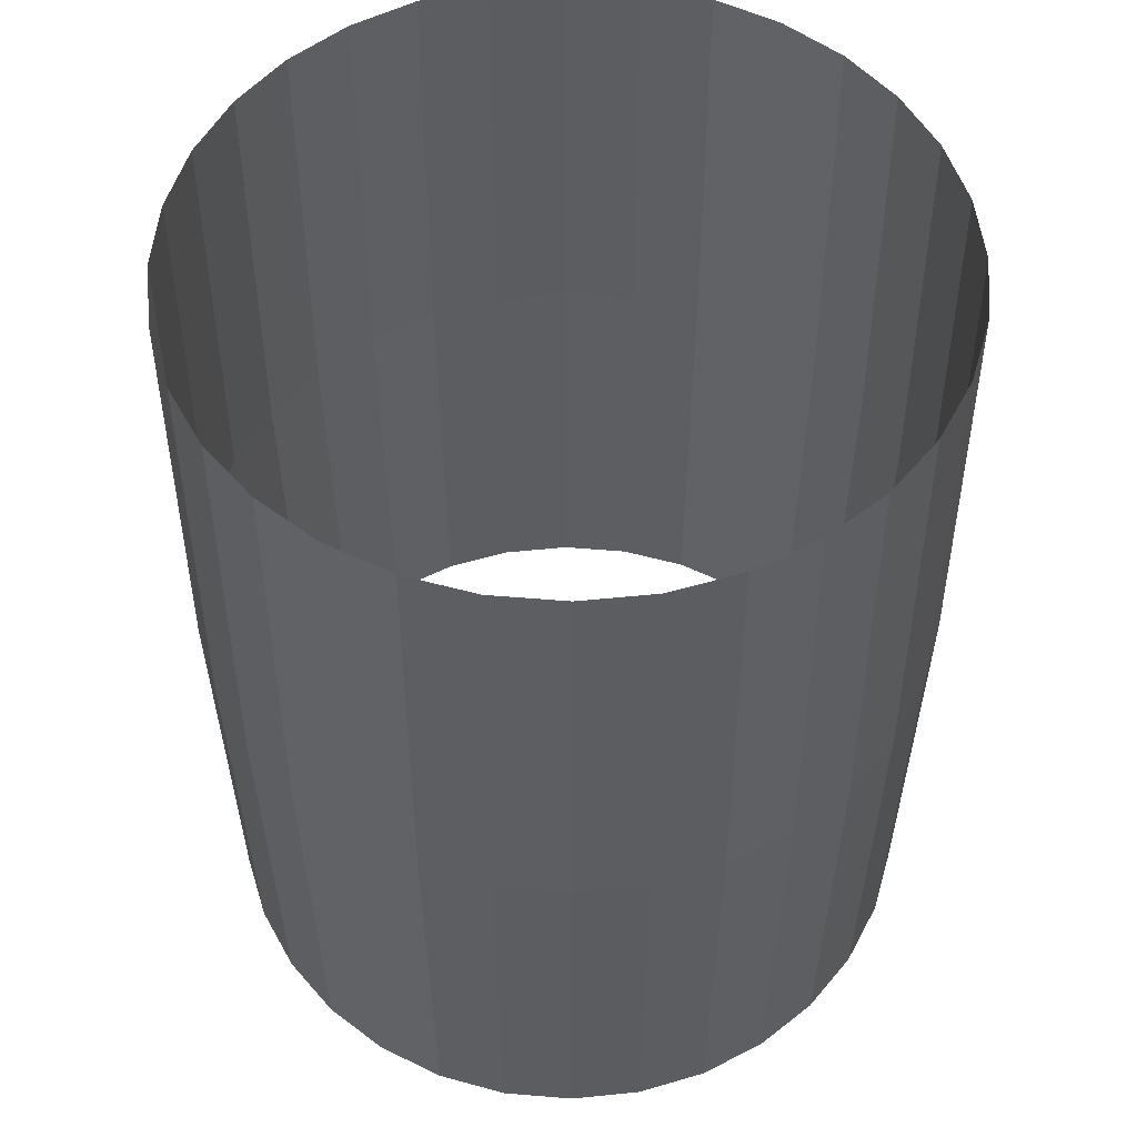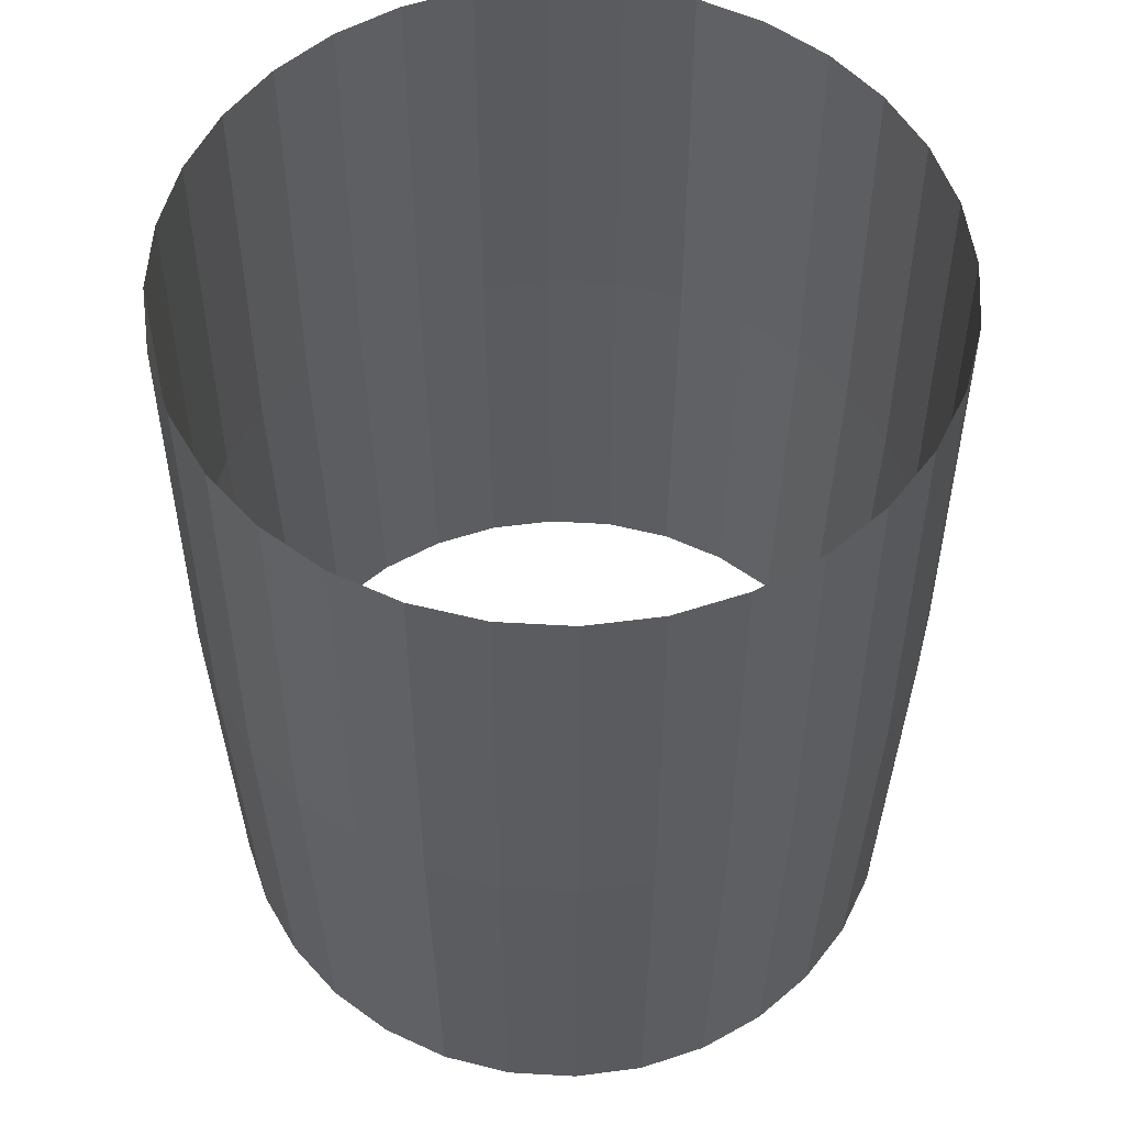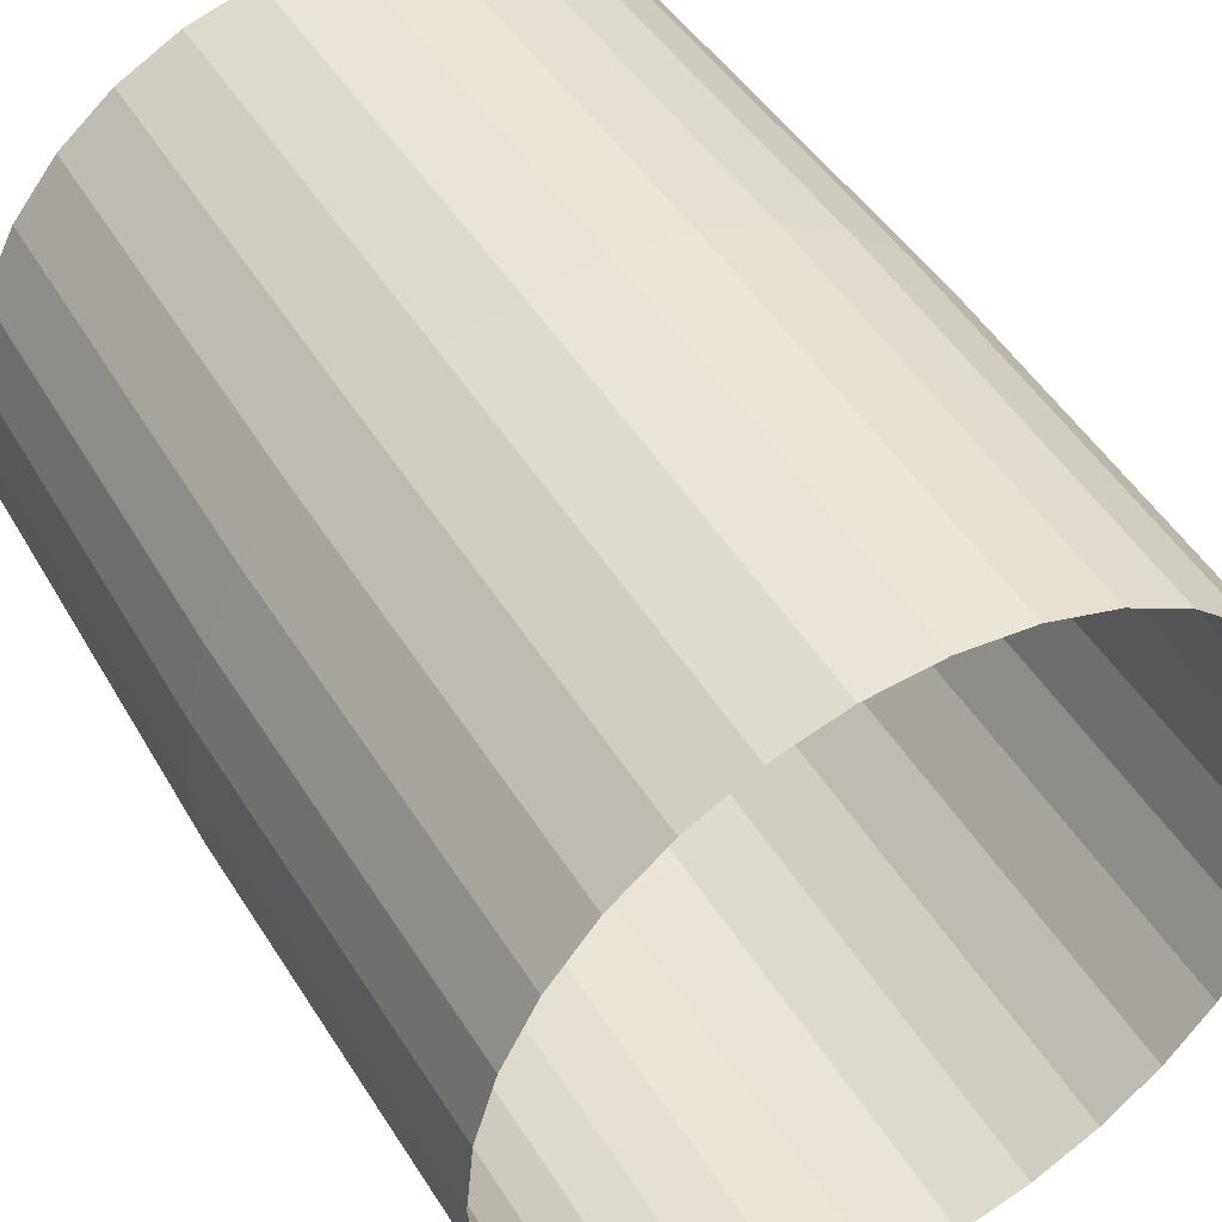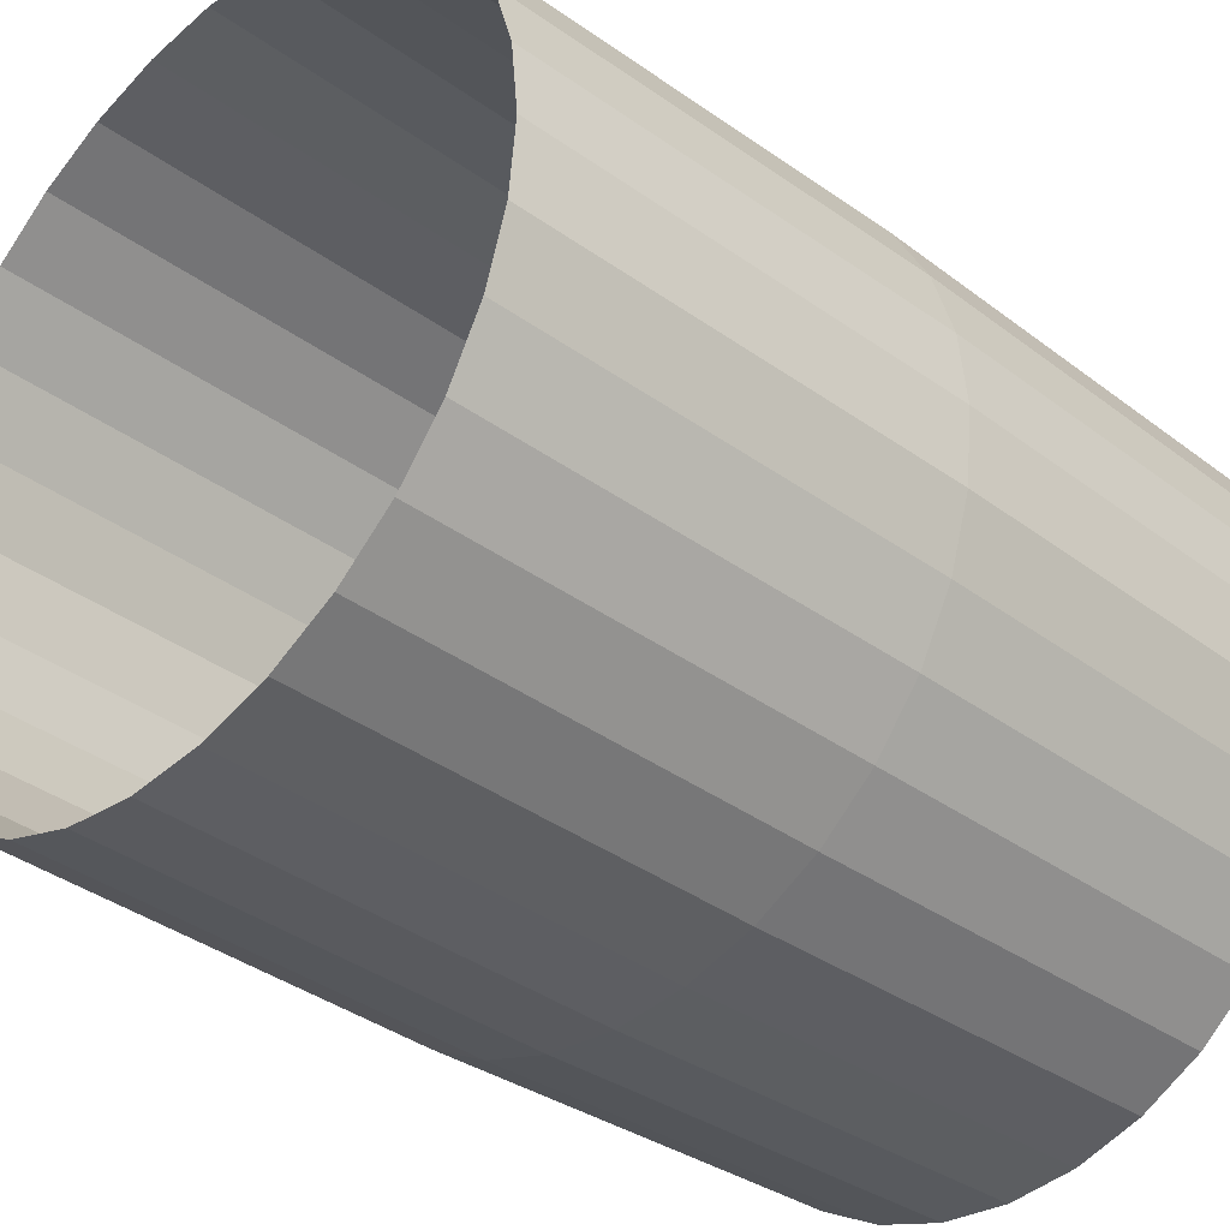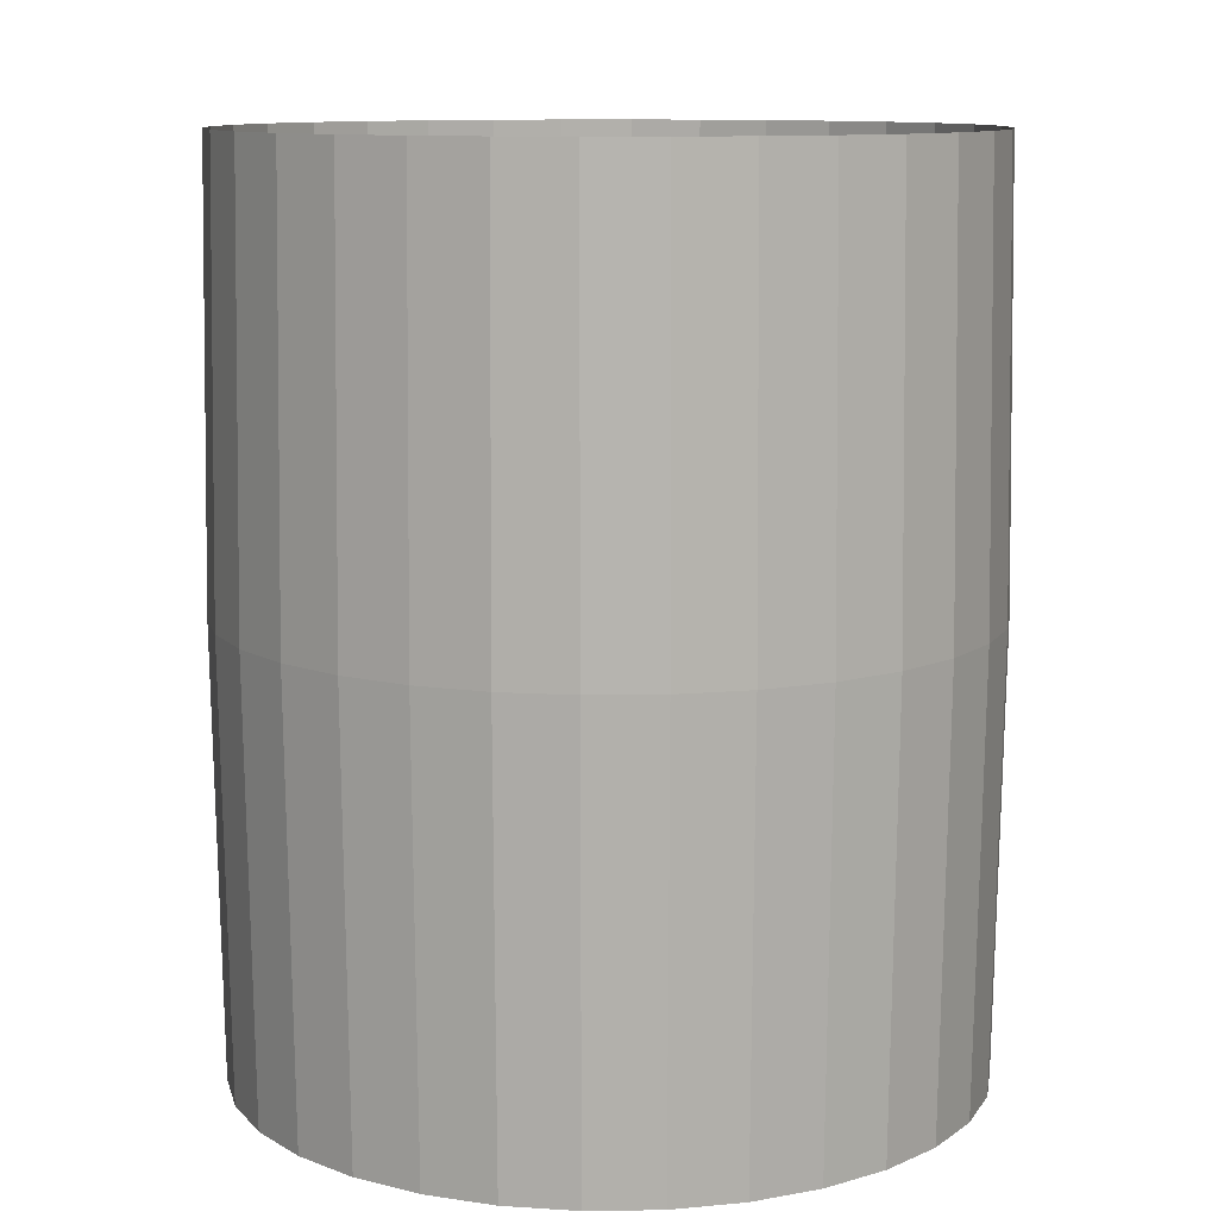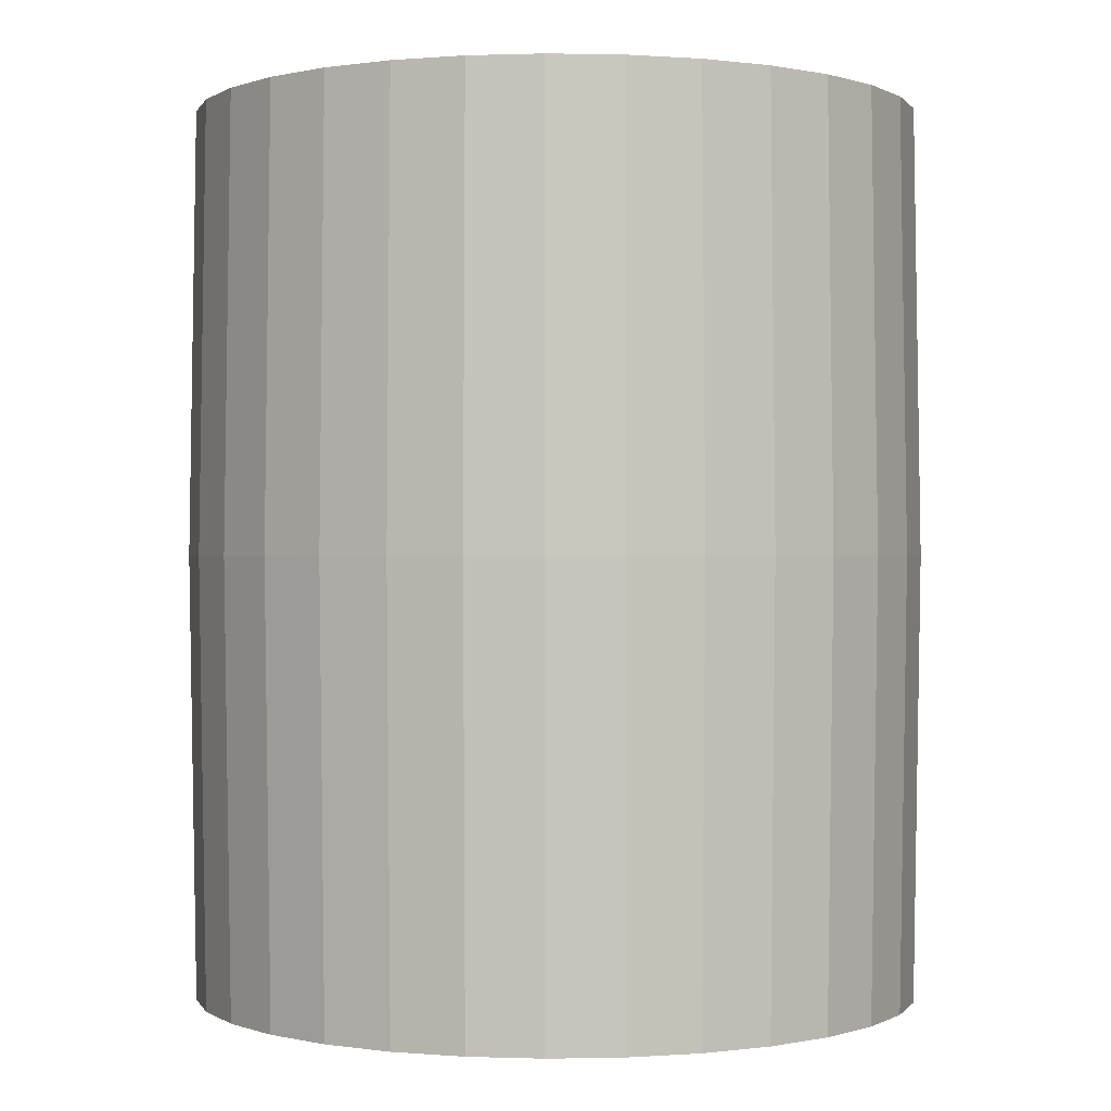
<metadata>
{"format":"obj","ext":"obj","renderer":"f3d","projection":"perspective","resolution":1024,"background":"white","views":[{"elev":53.2,"azim":145.7,"up":"+Z"},{"elev":55.7,"azim":99.1,"up":"+Z"},{"elev":46.4,"azim":-29.5,"up":"+Y"},{"elev":-35.2,"azim":-134.2,"up":"+Y"},{"elev":10.8,"azim":161.1,"up":"+Z"},{"elev":0.1,"azim":170.2,"up":"+Z"}]}
</metadata>
<code>
o 球
v 0 0.9808 1.195
v 0 1 0
v 0 0.9808 -1.195
v 0.1913 0.9619 1.195
v 0.1951 0.9808 0
v 0.1913 0.9619 -1.195
v 0.3753 0.9061 1.195
v 0.3827 0.9239 0
v 0.3753 0.9061 -1.195
v 0.5449 0.8155 1.195
v 0.5556 0.8315 0
v 0.5449 0.8155 -1.195
v 0.6935 0.6935 1.195
v 0.7071 0.7071 0
v 0.6935 0.6935 -1.195
v 0.8155 0.5449 1.195
v 0.8315 0.5556 0
v 0.8155 0.5449 -1.195
v 0.9061 0.3753 1.195
v 0.9239 0.3827 0
v 0.9061 0.3753 -1.195
v 0.9619 0.1913 1.195
v 0.9808 0.1951 0
v 0.9619 0.1913 -1.195
v 0.9808 -0 1.195
v 1 -0 0
v 0.9808 0 -1.195
v 0.9619 -0.1913 1.195
v 0.9808 -0.1951 0
v 0.9619 -0.1913 -1.195
v 0.9061 -0.3753 1.195
v 0.9239 -0.3827 0
v 0.9061 -0.3753 -1.195
v 0.8155 -0.5449 1.195
v 0.8315 -0.5556 0
v 0.8155 -0.5449 -1.195
v 0.6935 -0.6935 1.195
v 0.7071 -0.7071 -0
v 0.6935 -0.6935 -1.195
v 0.5449 -0.8155 1.195
v 0.5556 -0.8315 -0
v 0.5449 -0.8155 -1.195
v 0.3753 -0.9061 1.195
v 0.3827 -0.9239 -0
v 0.3753 -0.9061 -1.195
v 0.1913 -0.9619 1.195
v 0.1951 -0.9808 -0
v 0.1913 -0.9619 -1.195
v -0 -0.9808 1.195
v -0 -1 -0
v -0 -0.9808 -1.195
v -0.1913 -0.9619 1.195
v -0.1951 -0.9808 -0
v -0.1913 -0.9619 -1.195
v -0.3753 -0.9061 1.195
v -0.3827 -0.9239 -0
v -0.3753 -0.9061 -1.195
v -0.5449 -0.8155 1.195
v -0.5556 -0.8315 -0
v -0.5449 -0.8155 -1.195
v -0.6935 -0.6935 1.195
v -0.7071 -0.7071 -0
v -0.6935 -0.6935 -1.195
v -0.8155 -0.5449 1.195
v -0.8315 -0.5556 0
v -0.8155 -0.5449 -1.195
v -0.9061 -0.3753 1.195
v -0.9239 -0.3827 0
v -0.9061 -0.3753 -1.195
v -0.9619 -0.1913 1.195
v -0.9808 -0.1951 0
v -0.9619 -0.1913 -1.195
v -0.9808 -0 1.195
v -1 -0 0
v -0.9808 0 -1.195
v -0.9619 0.1913 1.195
v -0.9808 0.1951 0
v -0.9619 0.1913 -1.195
v -0.9061 0.3753 1.195
v -0.9239 0.3827 0
v -0.9061 0.3753 -1.195
v -0.8155 0.5449 1.195
v -0.8315 0.5556 0
v -0.8155 0.5449 -1.195
v -0.6935 0.6935 1.195
v -0.7071 0.7071 0
v -0.6935 0.6935 -1.195
v -0.5449 0.8155 1.195
v -0.5556 0.8315 0
v -0.5449 0.8155 -1.195
v -0.3753 0.9061 1.195
v -0.3827 0.9239 0
v -0.3753 0.9061 -1.195
v -0.1913 0.9619 1.195
v -0.1951 0.9808 0
v -0.1913 0.9619 -1.195
v 0 -0.9808 1.195
v 0 -1 -0
v 0 -0.9808 -1.195
v 0.1913 -0.9619 1.195
v 0.1951 -0.9808 -0
v 0.1913 -0.9619 -1.195
v 0.3753 -0.9061 1.195
v 0.3827 -0.9239 -0
v 0.3753 -0.9061 -1.195
v 0.5449 -0.8155 1.195
v 0.5556 -0.8315 -0
v 0.5449 -0.8155 -1.195
v 0.6935 -0.6935 1.195
v 0.7071 -0.7071 -0
v 0.6935 -0.6935 -1.195
v 0.8155 -0.5449 1.195
v 0.8315 -0.5556 0
v 0.8155 -0.5449 -1.195
v 0.9061 -0.3753 1.195
v 0.9239 -0.3827 0
v 0.9061 -0.3753 -1.195
v 0.9619 -0.1913 1.195
v 0.9808 -0.1951 0
v 0.9619 -0.1913 -1.195
v 0.9619 0.1913 1.195
v 0.9808 0.1951 0
v 0.9619 0.1913 -1.195
v 0.9061 0.3753 1.195
v 0.9239 0.3827 0
v 0.9061 0.3753 -1.195
v 0.8155 0.5449 1.195
v 0.8315 0.5556 0
v 0.8155 0.5449 -1.195
v 0.6935 0.6935 1.195
v 0.7071 0.7071 0
v 0.6935 0.6935 -1.195
v 0.5449 0.8155 1.195
v 0.5556 0.8315 0
v 0.5449 0.8155 -1.195
v 0.3753 0.9061 1.195
v 0.3827 0.9239 0
v 0.3753 0.9061 -1.195
v 0.1913 0.9619 1.195
v 0.1951 0.9808 0
v 0.1913 0.9619 -1.195
v -0 0.9808 1.195
v -0 1 0
v -0 0.9808 -1.195
v -0.1913 0.9619 1.195
v -0.1951 0.9808 0
v -0.1913 0.9619 -1.195
v -0.3753 0.9061 1.195
v -0.3827 0.9239 0
v -0.3753 0.9061 -1.195
v -0.5449 0.8155 1.195
v -0.5556 0.8315 0
v -0.5449 0.8155 -1.195
v -0.6935 0.6935 1.195
v -0.7071 0.7071 0
v -0.6935 0.6935 -1.195
v -0.8155 0.5449 1.195
v -0.8315 0.5556 0
v -0.8155 0.5449 -1.195
v -0.9061 0.3753 1.195
v -0.9239 0.3827 0
v -0.9061 0.3753 -1.195
v -0.9619 0.1913 1.195
v -0.9808 0.1951 0
v -0.9619 0.1913 -1.195
v -0.9619 -0.1913 1.195
v -0.9808 -0.1951 0
v -0.9619 -0.1913 -1.195
v -0.9061 -0.3753 1.195
v -0.9239 -0.3827 0
v -0.9061 -0.3753 -1.195
v -0.8155 -0.5449 1.195
v -0.8315 -0.5556 0
v -0.8155 -0.5449 -1.195
v -0.6935 -0.6935 1.195
v -0.7071 -0.7071 -0
v -0.6935 -0.6935 -1.195
v -0.5449 -0.8155 1.195
v -0.5556 -0.8315 -0
v -0.5449 -0.8155 -1.195
v -0.3753 -0.9061 1.195
v -0.3827 -0.9239 -0
v -0.3753 -0.9061 -1.195
v -0.1913 -0.9619 1.195
v -0.1951 -0.9808 -0
v -0.1913 -0.9619 -1.195
f 1 5 2
f 2 6 3
f 4 8 5
f 5 9 6
f 7 11 8
f 8 12 9
f 10 14 11
f 11 15 12
f 13 17 14
f 14 18 15
f 16 20 17
f 17 21 18
f 19 23 20
f 20 24 21
f 22 26 23
f 23 27 24
f 26 30 27
f 25 29 26
f 28 32 29
f 29 33 30
f 32 36 33
f 31 35 32
f 34 38 35
f 35 39 36
f 37 41 38
f 38 42 39
f 40 44 41
f 41 45 42
f 43 47 44
f 44 48 45
f 46 50 47
f 47 51 48
f 49 53 50
f 50 54 51
f 52 56 53
f 53 57 54
f 55 59 56
f 56 60 57
f 59 61 62
f 60 62 63
f 61 65 62
f 62 66 63
f 65 69 66
f 64 68 65
f 68 70 71
f 68 72 69
f 71 75 72
f 71 73 74
f 73 77 74
f 74 78 75
f 76 80 77
f 78 80 81
f 80 82 83
f 81 83 84
f 82 86 83
f 83 87 84
f 85 89 86
f 86 90 87
f 88 92 89
f 90 92 93
f 91 95 92
f 92 96 93
f 94 2 95
f 95 3 96
f 98 100 97
f 102 98 99
f 104 100 101
f 105 101 102
f 107 103 104
f 108 104 105
f 110 106 107
f 111 107 108
f 113 109 110
f 114 110 111
f 116 112 113
f 117 113 114
f 119 115 116
f 120 116 117
f 26 118 119
f 27 119 120
f 123 26 27
f 122 25 26
f 125 121 122
f 126 122 123
f 129 125 126
f 128 124 125
f 128 130 127
f 132 128 129
f 134 130 131
f 135 131 132
f 137 133 134
f 138 134 135
f 140 136 137
f 141 137 138
f 143 139 140
f 144 140 141
f 146 142 143
f 147 143 144
f 146 148 145
f 150 146 147
f 152 148 149
f 153 149 150
f 155 151 152
f 156 152 153
f 158 154 155
f 159 155 156
f 162 158 159
f 161 157 158
f 161 163 160
f 165 161 162
f 75 164 165
f 164 73 163
f 167 73 74
f 168 74 75
f 170 166 167
f 171 167 168
f 170 172 169
f 174 170 171
f 176 172 173
f 177 173 174
f 179 175 176
f 180 176 177
f 182 178 179
f 183 179 180
f 185 181 182
f 183 185 182
f 185 97 184
f 99 185 186
f 1 4 5
f 2 5 6
f 4 7 8
f 5 8 9
f 7 10 11
f 8 11 12
f 10 13 14
f 11 14 15
f 13 16 17
f 14 17 18
f 16 19 20
f 17 20 21
f 19 22 23
f 20 23 24
f 22 25 26
f 23 26 27
f 26 29 30
f 25 28 29
f 28 31 32
f 29 32 33
f 32 35 36
f 31 34 35
f 34 37 38
f 35 38 39
f 37 40 41
f 38 41 42
f 40 43 44
f 41 44 45
f 43 46 47
f 44 47 48
f 46 49 50
f 47 50 51
f 49 52 53
f 50 53 54
f 52 55 56
f 53 56 57
f 55 58 59
f 56 59 60
f 59 58 61
f 60 59 62
f 61 64 65
f 62 65 66
f 65 68 69
f 64 67 68
f 68 67 70
f 68 71 72
f 71 74 75
f 71 70 73
f 73 76 77
f 74 77 78
f 76 79 80
f 78 77 80
f 80 79 82
f 81 80 83
f 82 85 86
f 83 86 87
f 85 88 89
f 86 89 90
f 88 91 92
f 90 89 92
f 91 94 95
f 92 95 96
f 94 1 2
f 95 2 3
f 98 101 100
f 102 101 98
f 104 103 100
f 105 104 101
f 107 106 103
f 108 107 104
f 110 109 106
f 111 110 107
f 113 112 109
f 114 113 110
f 116 115 112
f 117 116 113
f 119 118 115
f 120 119 116
f 26 25 118
f 27 26 119
f 123 122 26
f 122 121 25
f 125 124 121
f 126 125 122
f 129 128 125
f 128 127 124
f 128 131 130
f 132 131 128
f 134 133 130
f 135 134 131
f 137 136 133
f 138 137 134
f 140 139 136
f 141 140 137
f 143 142 139
f 144 143 140
f 146 145 142
f 147 146 143
f 146 149 148
f 150 149 146
f 152 151 148
f 153 152 149
f 155 154 151
f 156 155 152
f 158 157 154
f 159 158 155
f 162 161 158
f 161 160 157
f 161 164 163
f 165 164 161
f 75 74 164
f 164 74 73
f 167 166 73
f 168 167 74
f 170 169 166
f 171 170 167
f 170 173 172
f 174 173 170
f 176 175 172
f 177 176 173
f 179 178 175
f 180 179 176
f 182 181 178
f 183 182 179
f 185 184 181
f 183 186 185
f 185 98 97
f 99 98 185

</code>
